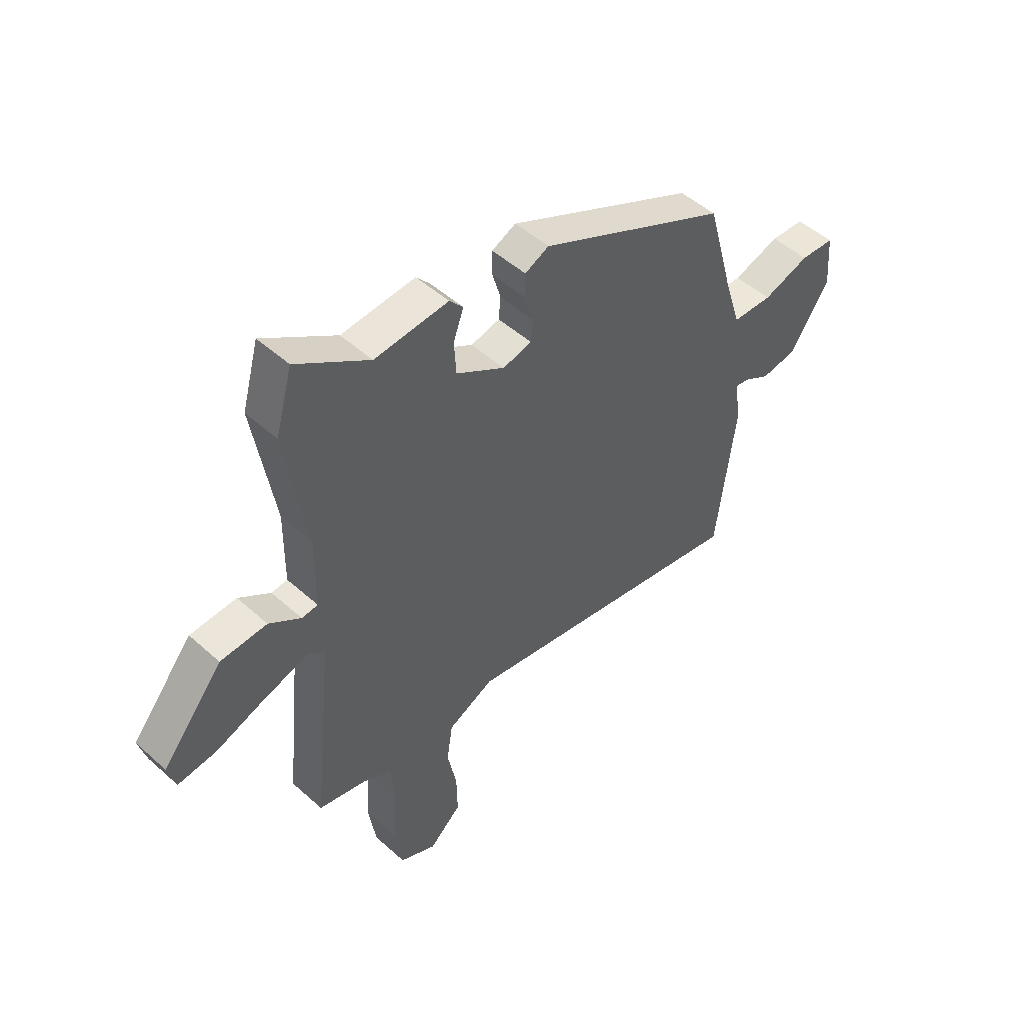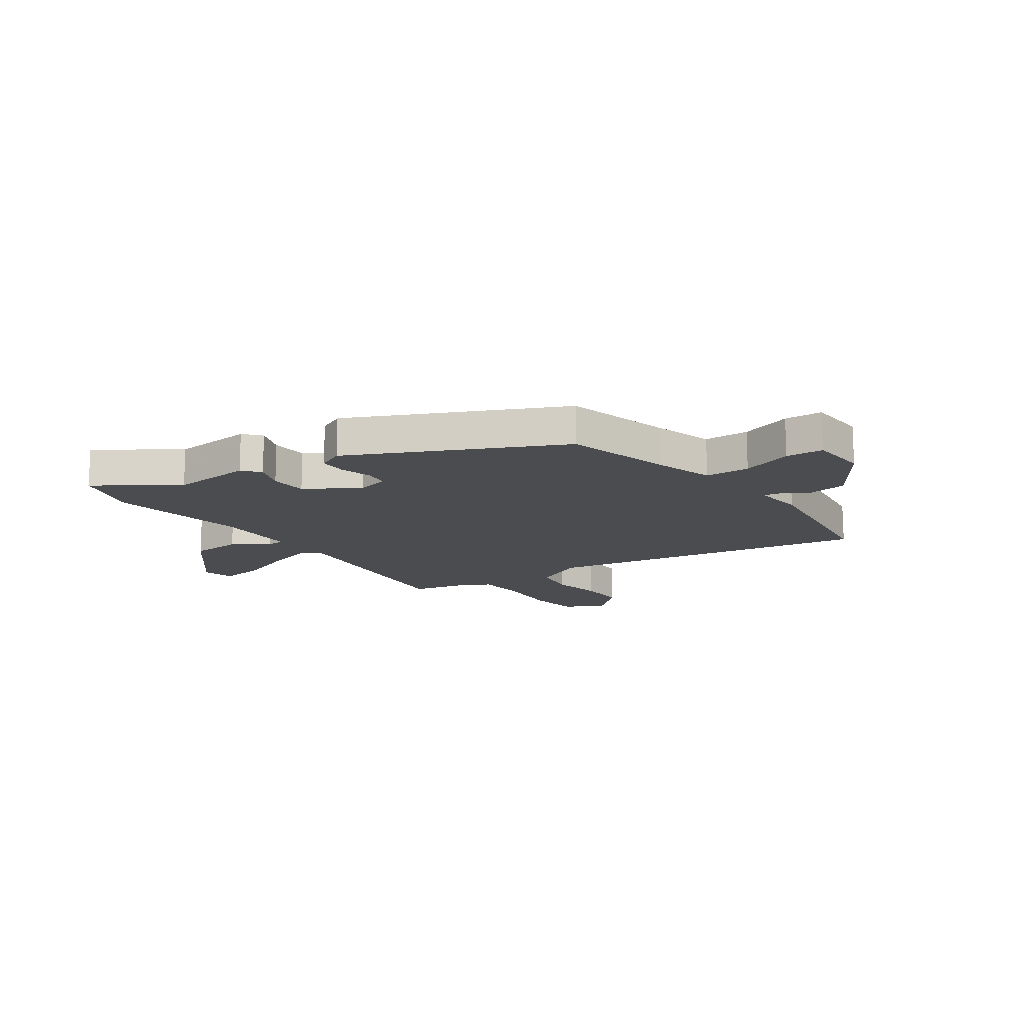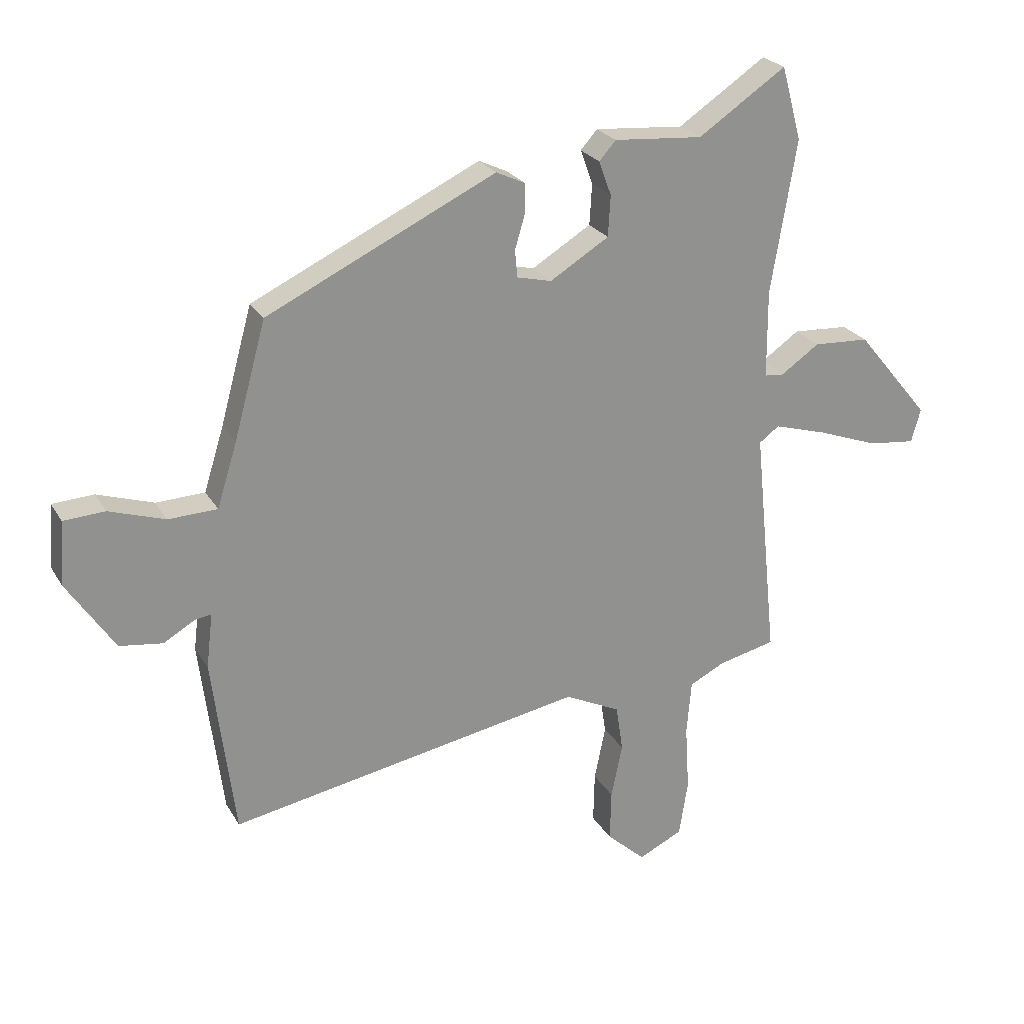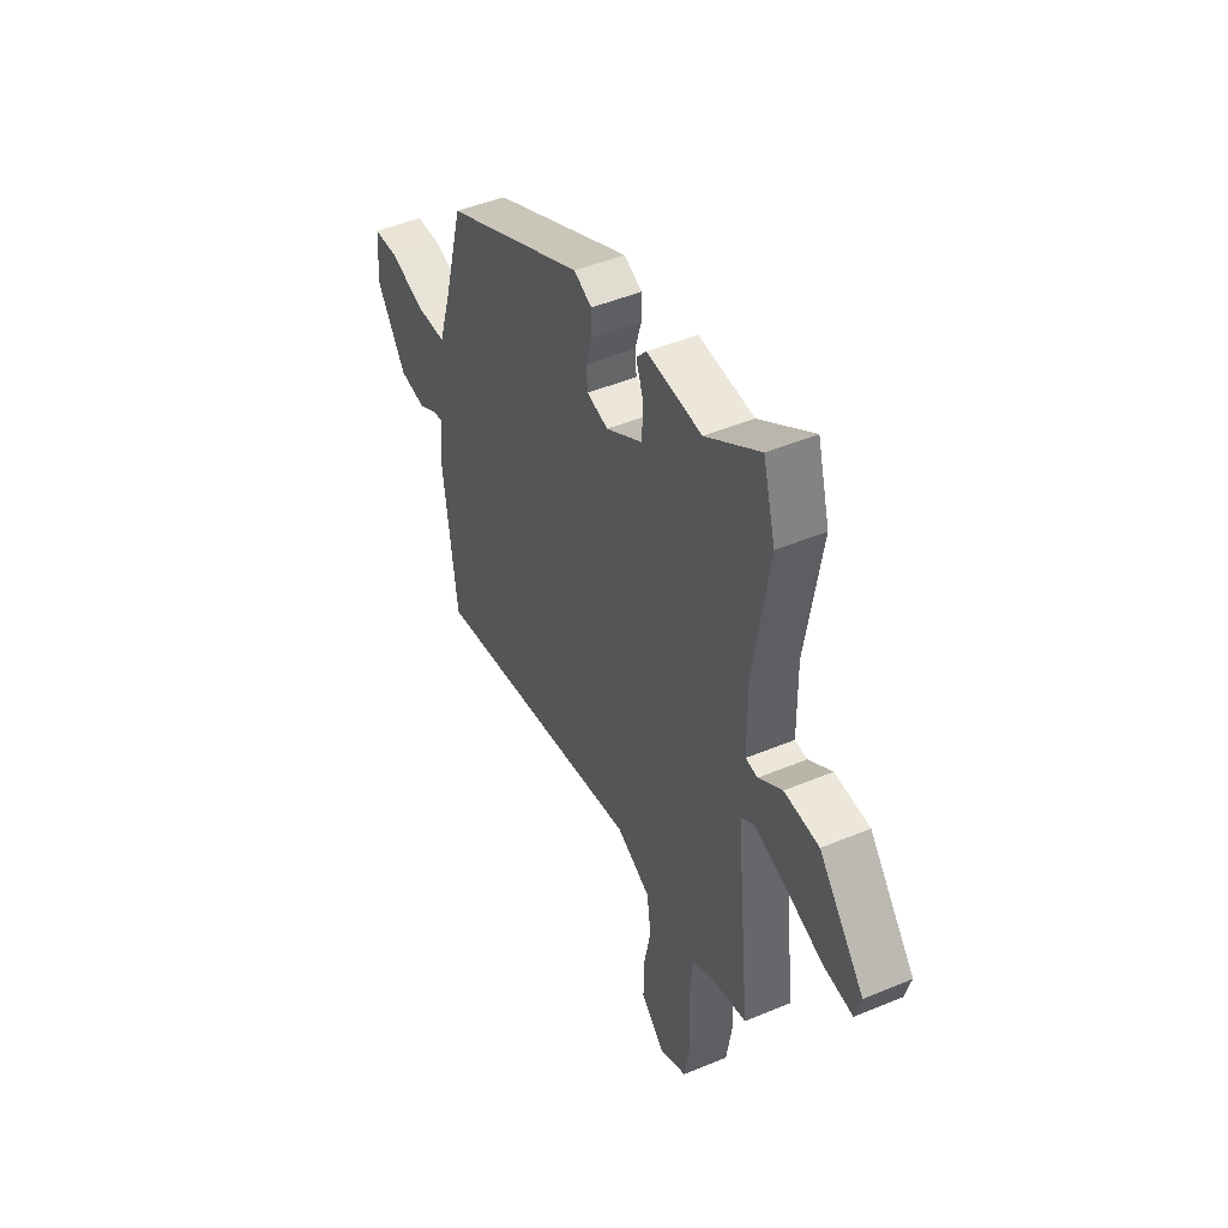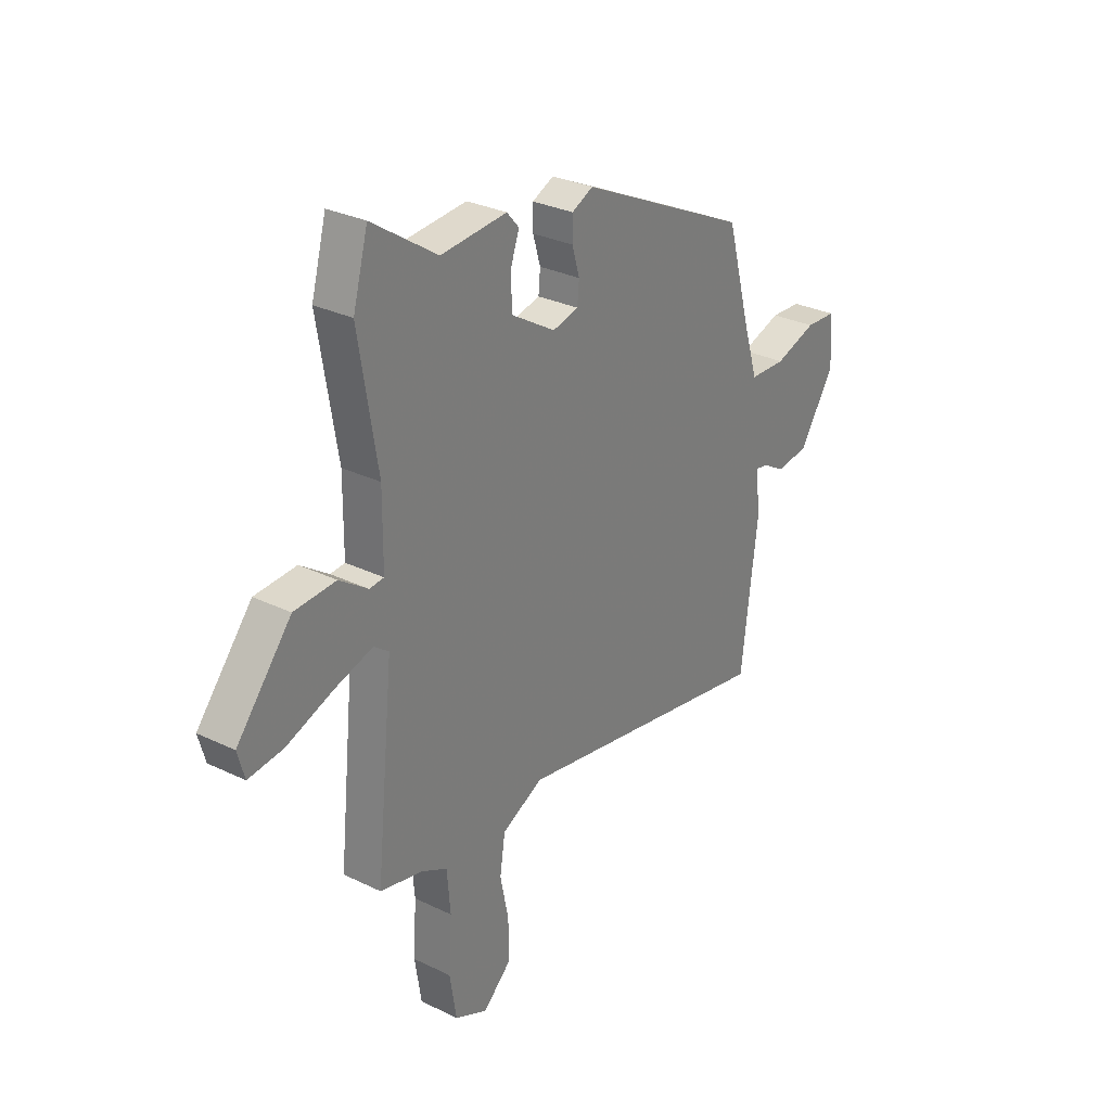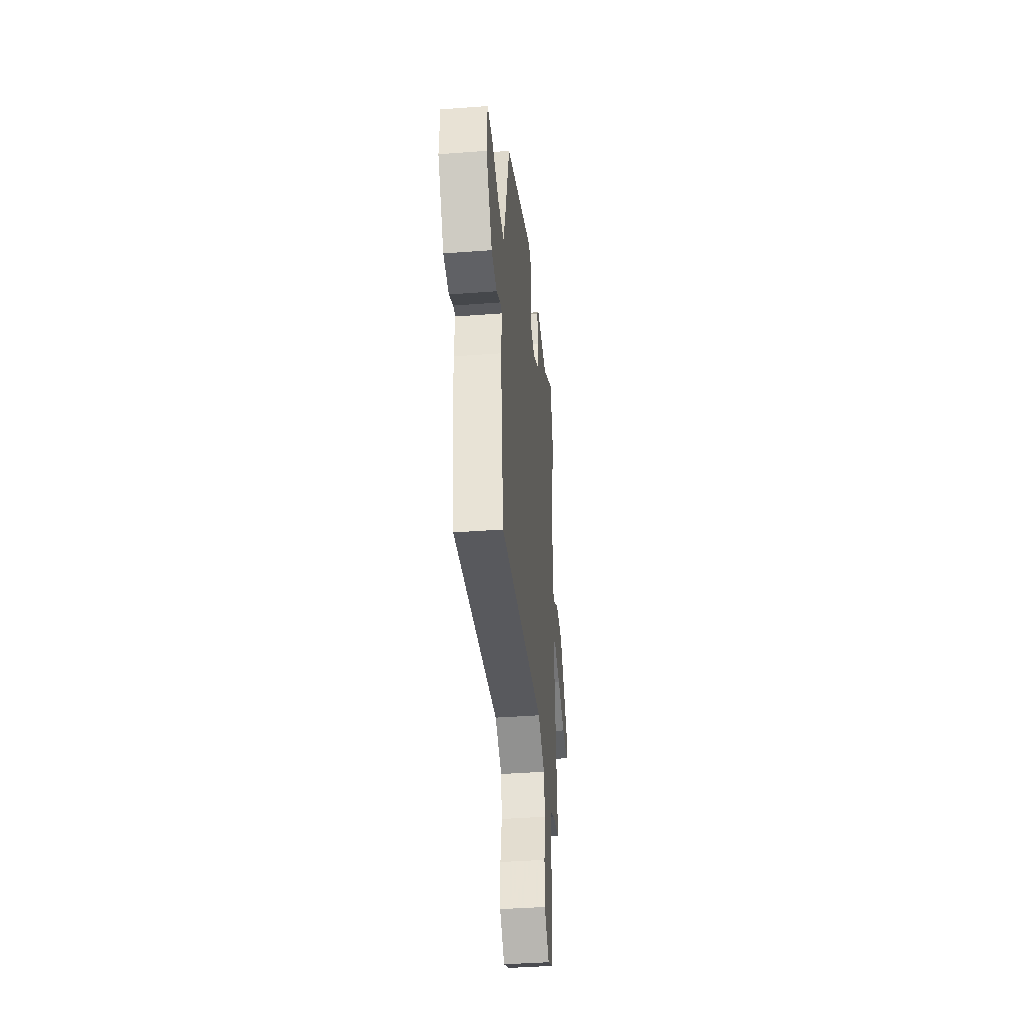
<metadata>
{"format":"obj","ext":"obj","renderer":"f3d","projection":"perspective","resolution":1024,"background":"white","views":[{"elev":49.3,"azim":-45.2,"up":"+Z"},{"elev":-15.0,"azim":35.1,"up":"+Y"},{"elev":24.2,"azim":156.5,"up":"+Z"},{"elev":46.5,"azim":-115.5,"up":"+Z"},{"elev":29.6,"azim":-54.4,"up":"+Z"},{"elev":-40.2,"azim":95.3,"up":"+Z"}]}
</metadata>
<code>
v 0.425 0.07 0.312
v 0.479 0.07 0.116
v 0.513 0.07 0.007
v 0.596 0.07 0.004
v 0.691 0.07 0.035
v 0.761 0.07 0.031
v 0.769 0.07 -0.077
v 0.688 0.07 -0.199
v 0.615 0.07 -0.209
v 0.561 0.07 -0.178
v 0.534 0.07 -0.174
v 0.545 0.07 -0.267
v 0.507 0.07 -0.571
v -0.097 0.07 -0.46
v -0.191 0.07 -0.506
v -0.203 0.07 -0.585
v -0.184 0.07 -0.678
v -0.182 0.07 -0.765
v -0.248 0.07 -0.825
v -0.323 0.07 -0.789
v -0.338 0.07 -0.694
v -0.331 0.07 -0.58
v -0.339 0.07 -0.488
v -0.398 0.07 -0.458
v -0.496 0.07 -0.435
v -0.456 0.07 -0.041
v -0.49 0.07 -0.016
v -0.579 0.07 -0.042
v -0.683 0.07 -0.08
v -0.763 0.07 -0.089
v -0.779 0.07 -0.032
v -0.654 0.07 0.119
v -0.559 0.07 0.124
v -0.494 0.07 0.079
v -0.461 0.07 0.082
v -0.46 0.07 0.231
v -0.503 0.07 0.49
v -0.469 0.07 0.614
v -0.32 0.07 0.514
v -0.169 0.07 0.526
v -0.141 0.07 0.494
v -0.162 0.07 0.436
v -0.158 0.07 0.367
v -0.058 0.07 0.306
v 0.001 0.07 0.32
v 0.005 0.07 0.366
v -0.012 0.07 0.424
v -0.012 0.07 0.474
v 0.037 0.07 0.497
v 0.425 0 0.312
v 0.479 0 0.116
v 0.513 0 0.007
v 0.596 0 0.004
v 0.691 0 0.035
v 0.761 0 0.031
v 0.769 0 -0.077
v 0.688 0 -0.199
v 0.615 0 -0.209
v 0.561 0 -0.178
v 0.534 0 -0.174
v 0.545 0 -0.267
v 0.507 0 -0.571
v -0.097 0 -0.46
v -0.191 0 -0.506
v -0.203 0 -0.585
v -0.184 0 -0.678
v -0.182 0 -0.765
v -0.248 0 -0.825
v -0.323 0 -0.789
v -0.338 0 -0.694
v -0.331 0 -0.58
v -0.339 0 -0.488
v -0.398 0 -0.458
v -0.496 0 -0.435
v -0.456 0 -0.041
v -0.49 0 -0.016
v -0.579 0 -0.042
v -0.683 0 -0.08
v -0.763 0 -0.089
v -0.779 0 -0.032
v -0.654 0 0.119
v -0.559 0 0.124
v -0.494 0 0.079
v -0.461 0 0.082
v -0.46 0 0.231
v -0.503 0 0.49
v -0.469 0 0.614
v -0.32 0 0.514
v -0.169 0 0.526
v -0.141 0 0.494
v -0.162 0 0.436
v -0.158 0 0.367
v -0.058 0 0.306
v 0.001 0 0.32
v 0.005 0 0.366
v -0.012 0 0.424
v -0.012 0 0.474
v 0.037 0 0.497
f 46 47 48 49
f 45 46 49 1
f 44 45 1 2
f 39 40 41 42
f 39 42 43
f 36 37 38 39
f 35 36 39 43
f 31 32 33 34
f 31 34 35
f 28 29 30 31
f 27 28 31 35
f 26 27 35 43
f 24 25 26 43
f 19 20 21 22
f 19 22 23
f 16 17 18 19
f 15 16 19 23
f 14 15 23 24
f 11 12 13 14
f 7 8 9 10
f 7 10 11
f 4 5 6 7
f 3 4 7 11
f 44 2 3 11
f 24 43 44
f 11 14 24 44
f 98 97 96 95
f 50 98 95 94
f 51 50 94 93
f 91 90 89 88
f 92 91 88
f 88 87 86 85
f 92 88 85 84
f 83 82 81 80
f 84 83 80
f 80 79 78 77
f 84 80 77 76
f 92 84 76 75
f 92 75 74 73
f 71 70 69 68
f 72 71 68
f 68 67 66 65
f 72 68 65 64
f 73 72 64 63
f 63 62 61 60
f 59 58 57 56
f 60 59 56
f 56 55 54 53
f 60 56 53 52
f 60 52 51 93
f 93 92 73
f 93 73 63 60
f 1 50 51 2
f 2 51 52 3
f 3 52 53 4
f 4 53 54 5
f 5 54 55 6
f 6 55 56 7
f 7 56 57 8
f 8 57 58 9
f 9 58 59 10
f 10 59 60 11
f 11 60 61 12
f 12 61 62 13
f 13 62 63 14
f 14 63 64 15
f 15 64 65 16
f 16 65 66 17
f 17 66 67 18
f 18 67 68 19
f 19 68 69 20
f 20 69 70 21
f 21 70 71 22
f 22 71 72 23
f 23 72 73 24
f 24 73 74 25
f 25 74 75 26
f 26 75 76 27
f 27 76 77 28
f 28 77 78 29
f 29 78 79 30
f 30 79 80 31
f 31 80 81 32
f 32 81 82 33
f 33 82 83 34
f 34 83 84 35
f 35 84 85 36
f 36 85 86 37
f 37 86 87 38
f 38 87 88 39
f 39 88 89 40
f 40 89 90 41
f 41 90 91 42
f 42 91 92 43
f 43 92 93 44
f 44 93 94 45
f 45 94 95 46
f 46 95 96 47
f 47 96 97 48
f 48 97 98 49
f 49 98 50 1

</code>
